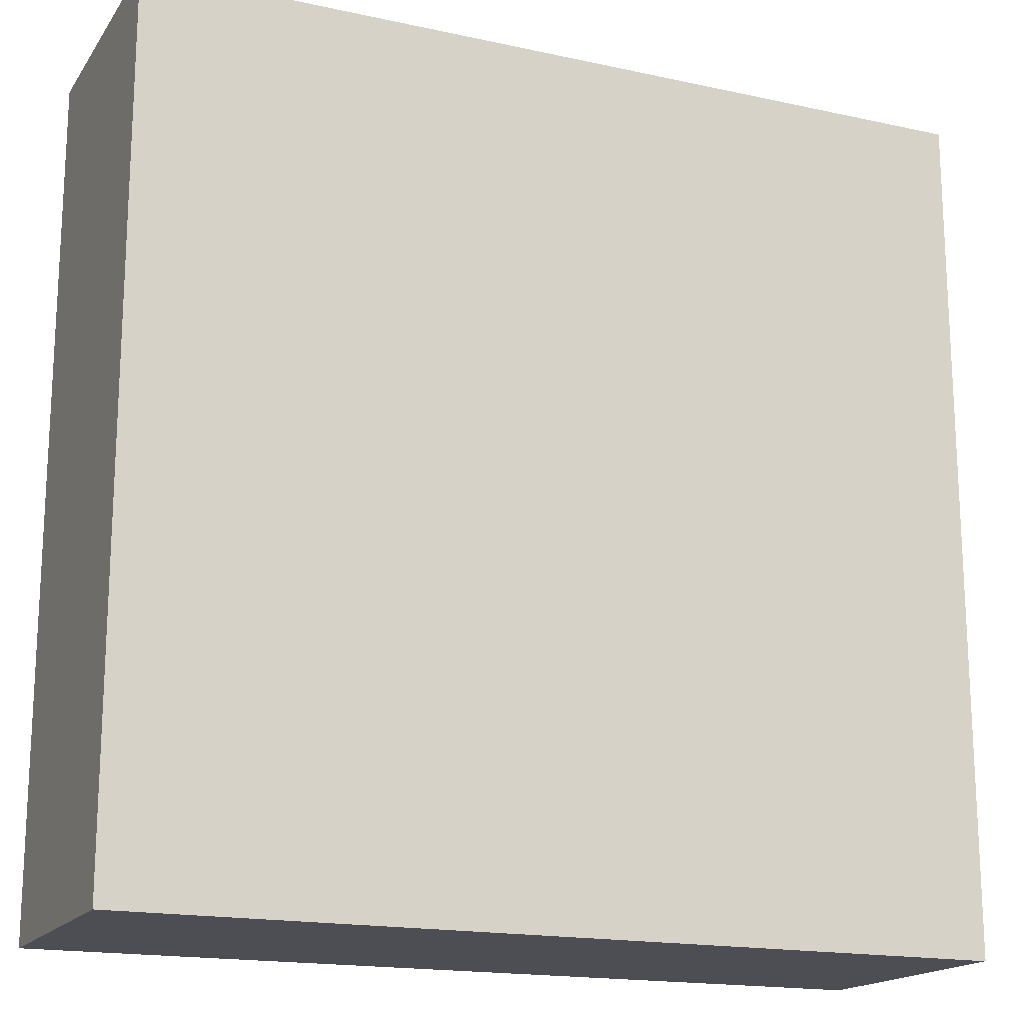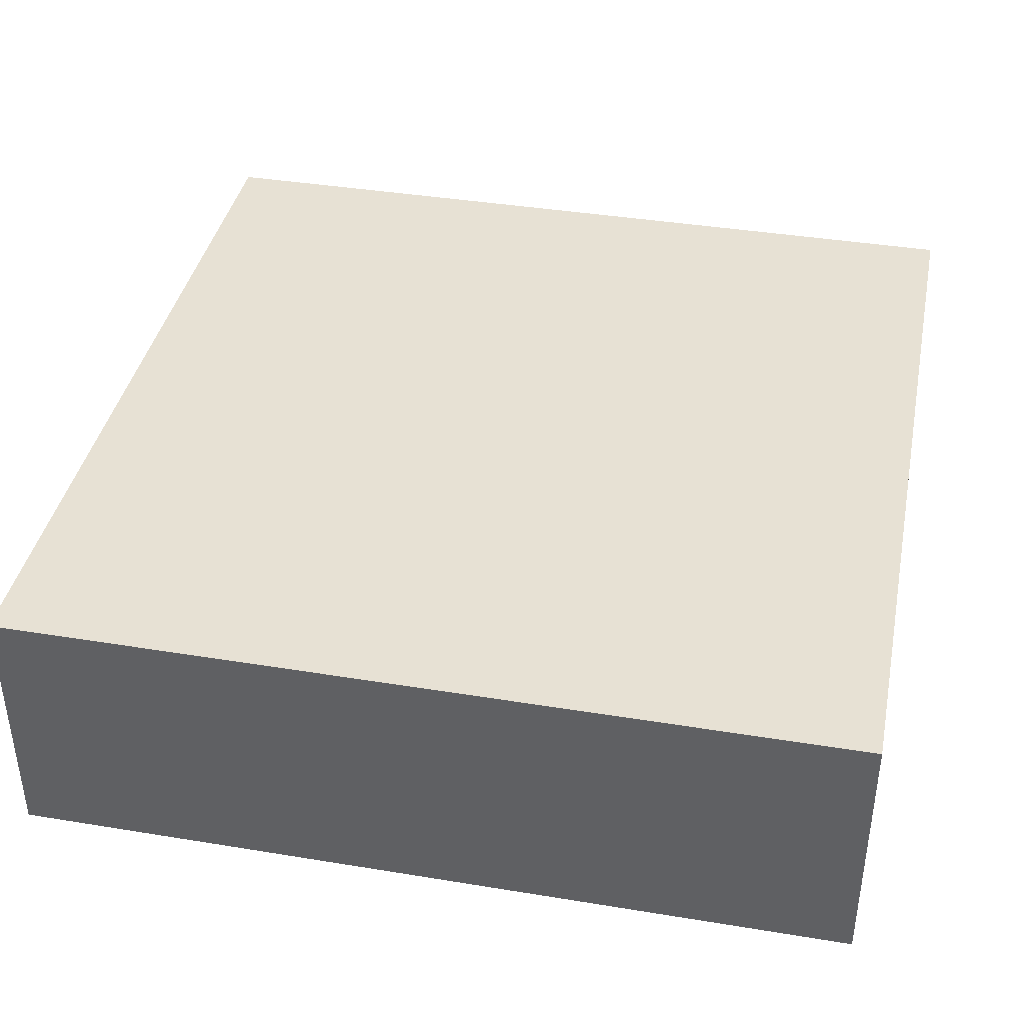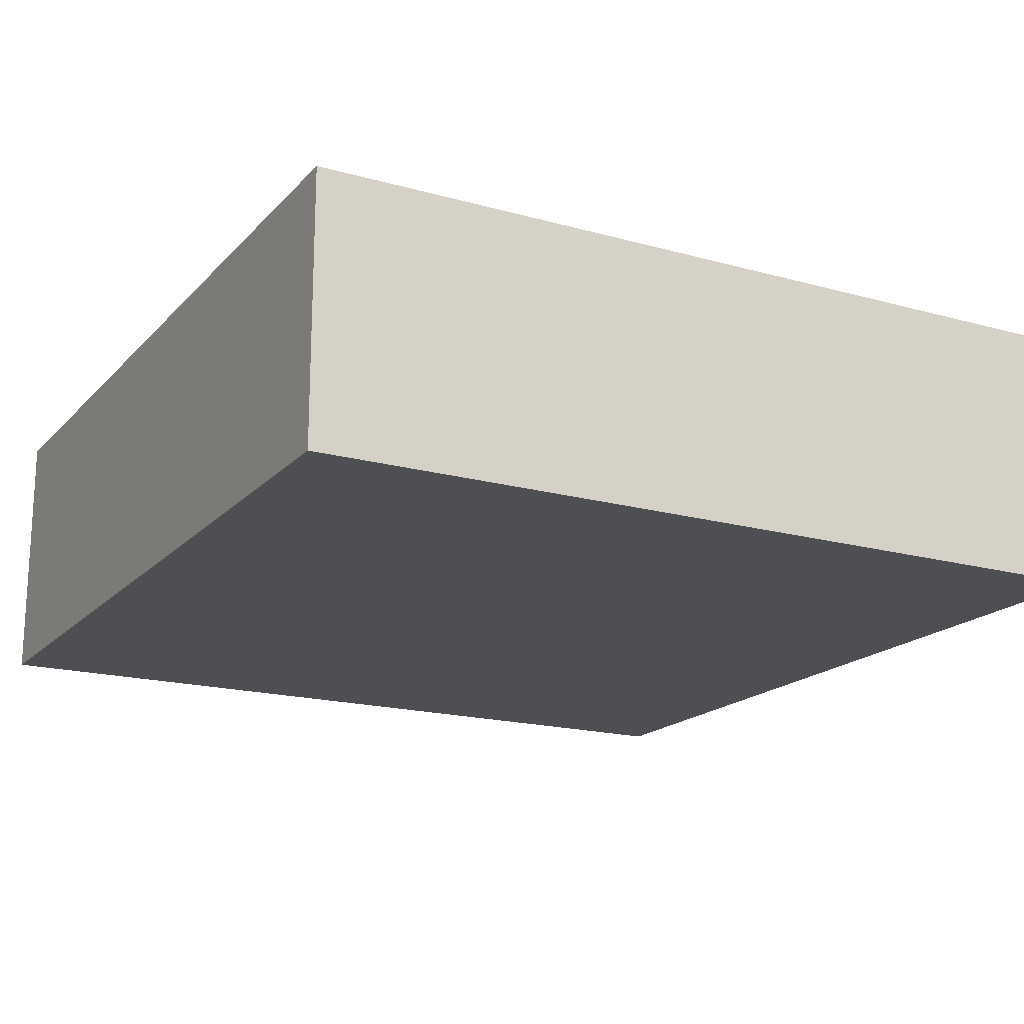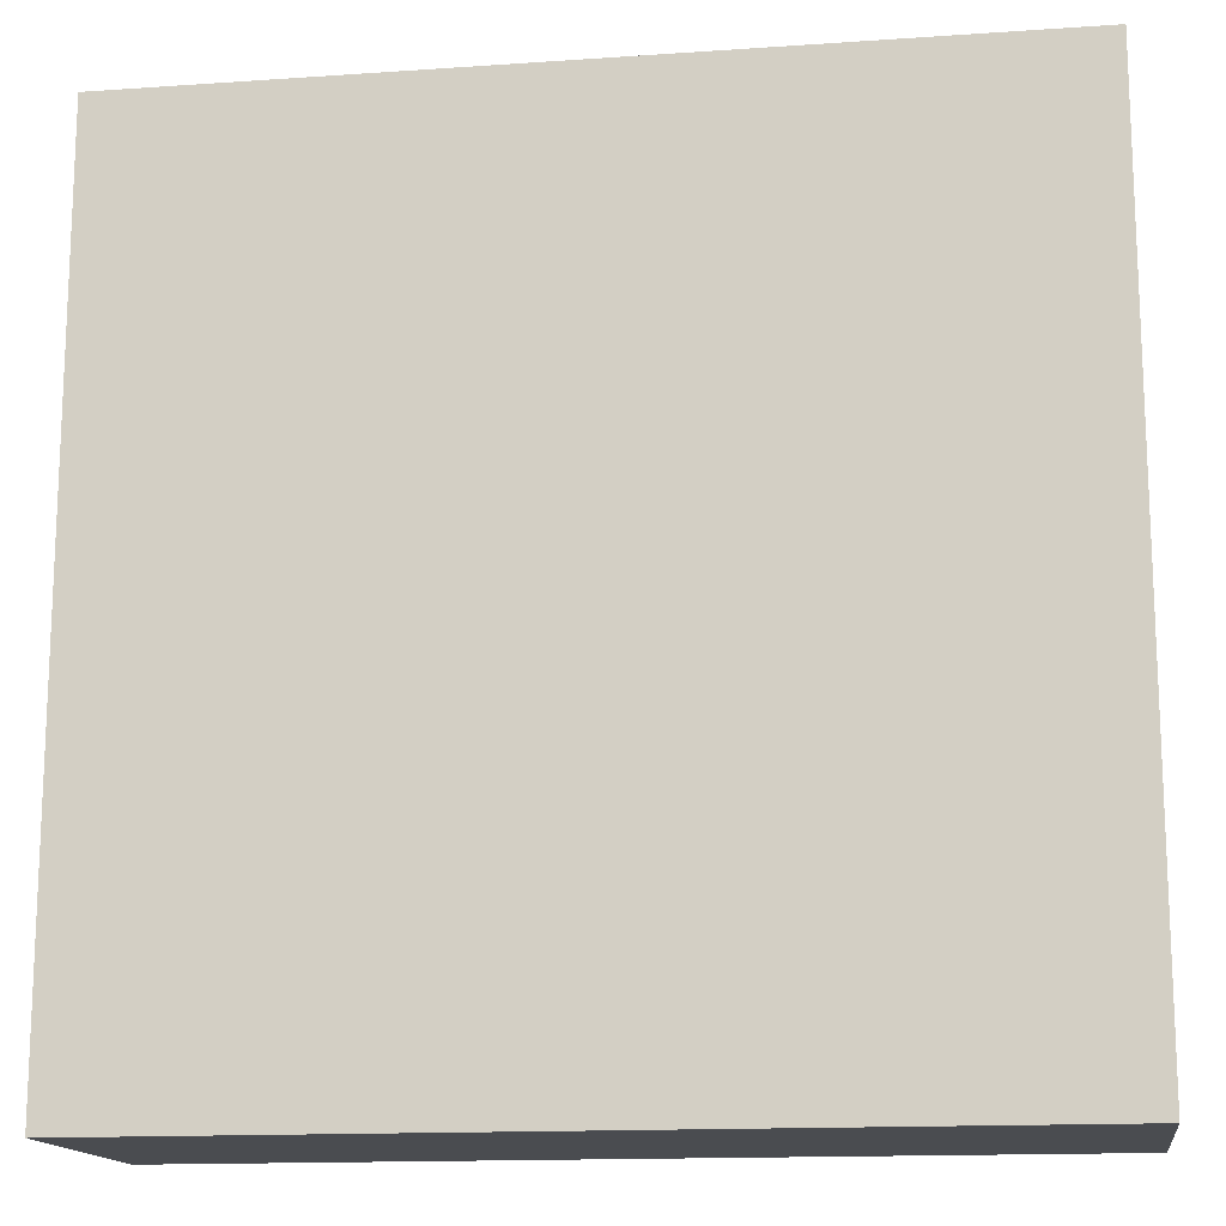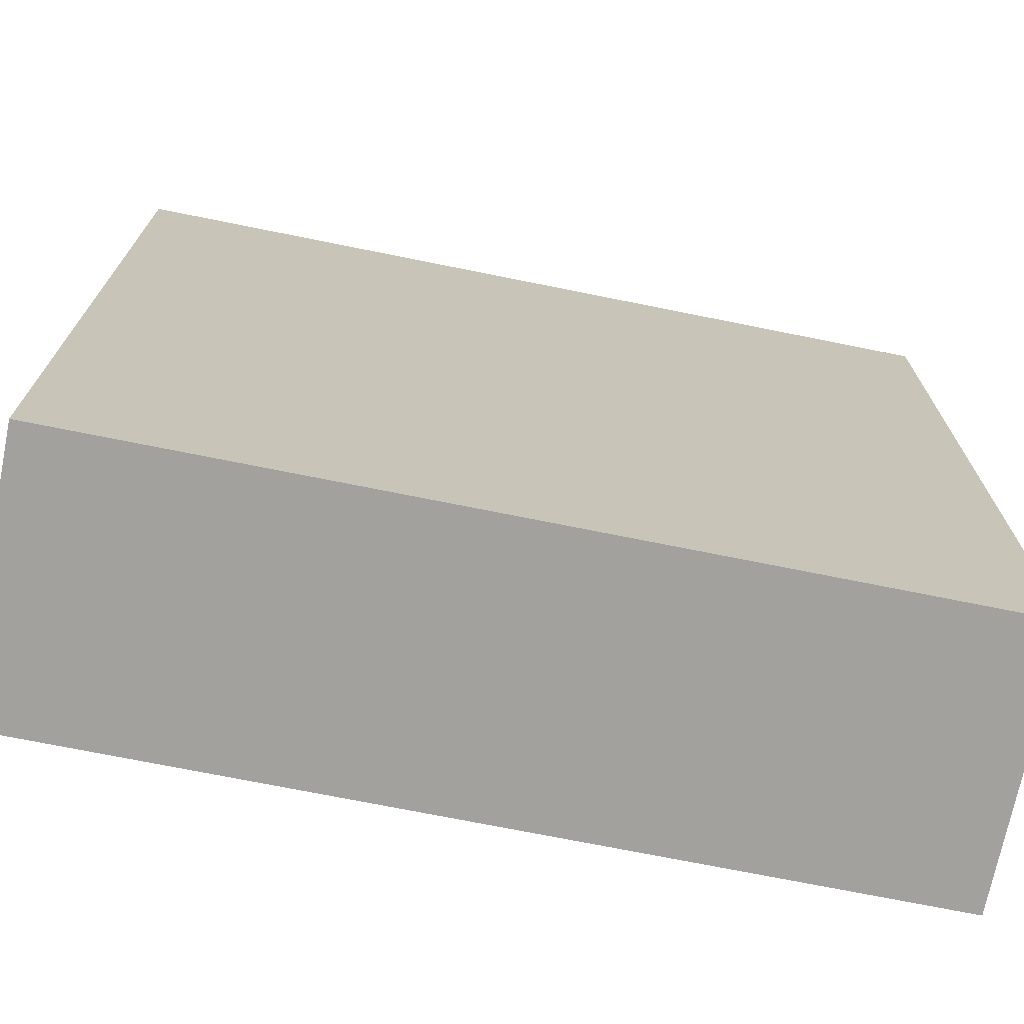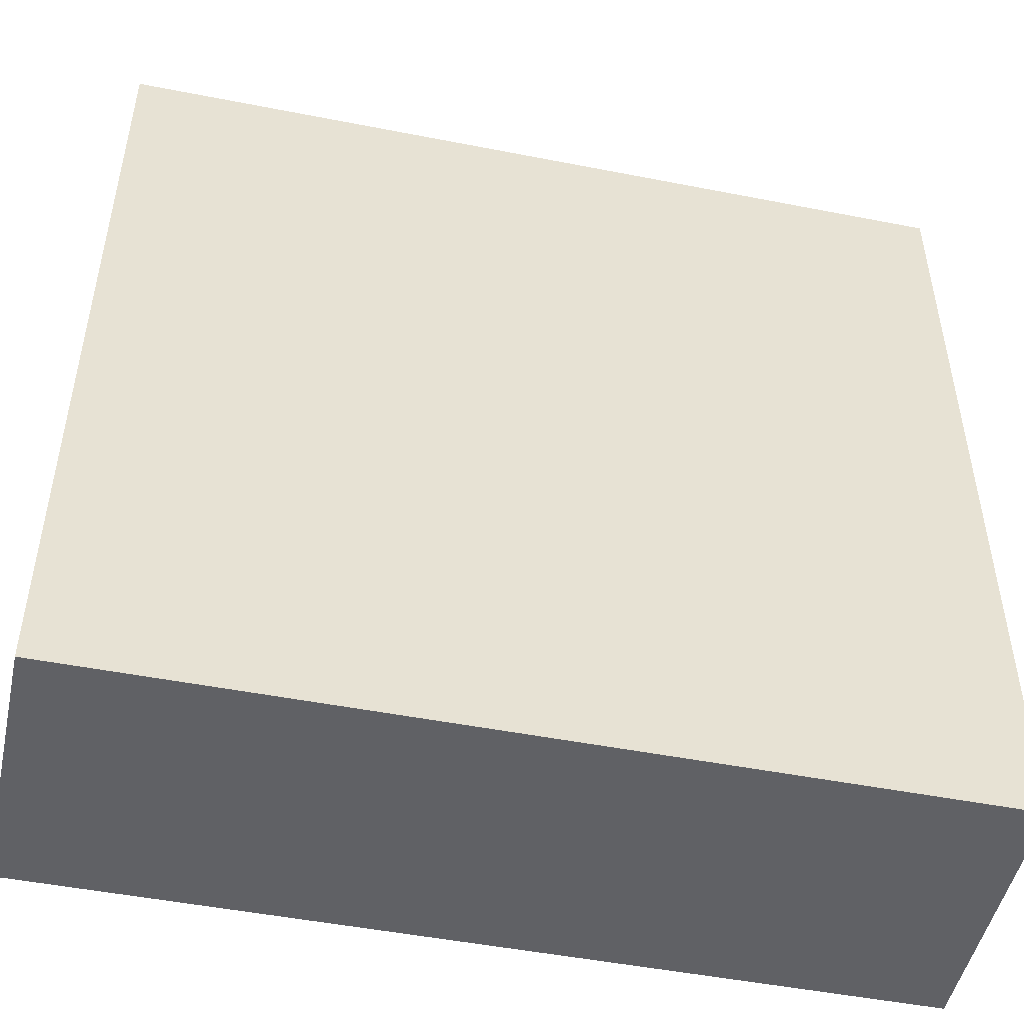
<metadata>
{"format":"obj","ext":"obj","renderer":"f3d","projection":"perspective","resolution":1024,"background":"white","views":[{"elev":-17.3,"azim":-23.5,"up":"+Z"},{"elev":39.6,"azim":-168.5,"up":"+Y"},{"elev":-18.0,"azim":-28.4,"up":"+Y"},{"elev":-14.9,"azim":8.4,"up":"+Z"},{"elev":-72.0,"azim":-11.4,"up":"+Z"},{"elev":-49.0,"azim":167.7,"up":"+Z"}]}
</metadata>
<code>
o cube
v 0.5 0.3125 0.5
v 0.5 0.3125 -0.5
v 0.5 0 0.5
v 0.5 0 -0.5
v -0.5 0.3125 -0.5
v -0.5 0.3125 0.5
v -0.5 0 -0.5
v -0.5 0 0.5
f 4 7 5 2
f 3 4 2 1
f 8 3 1 6
f 7 8 6 5
f 6 1 2 5
f 7 4 3 8

</code>
